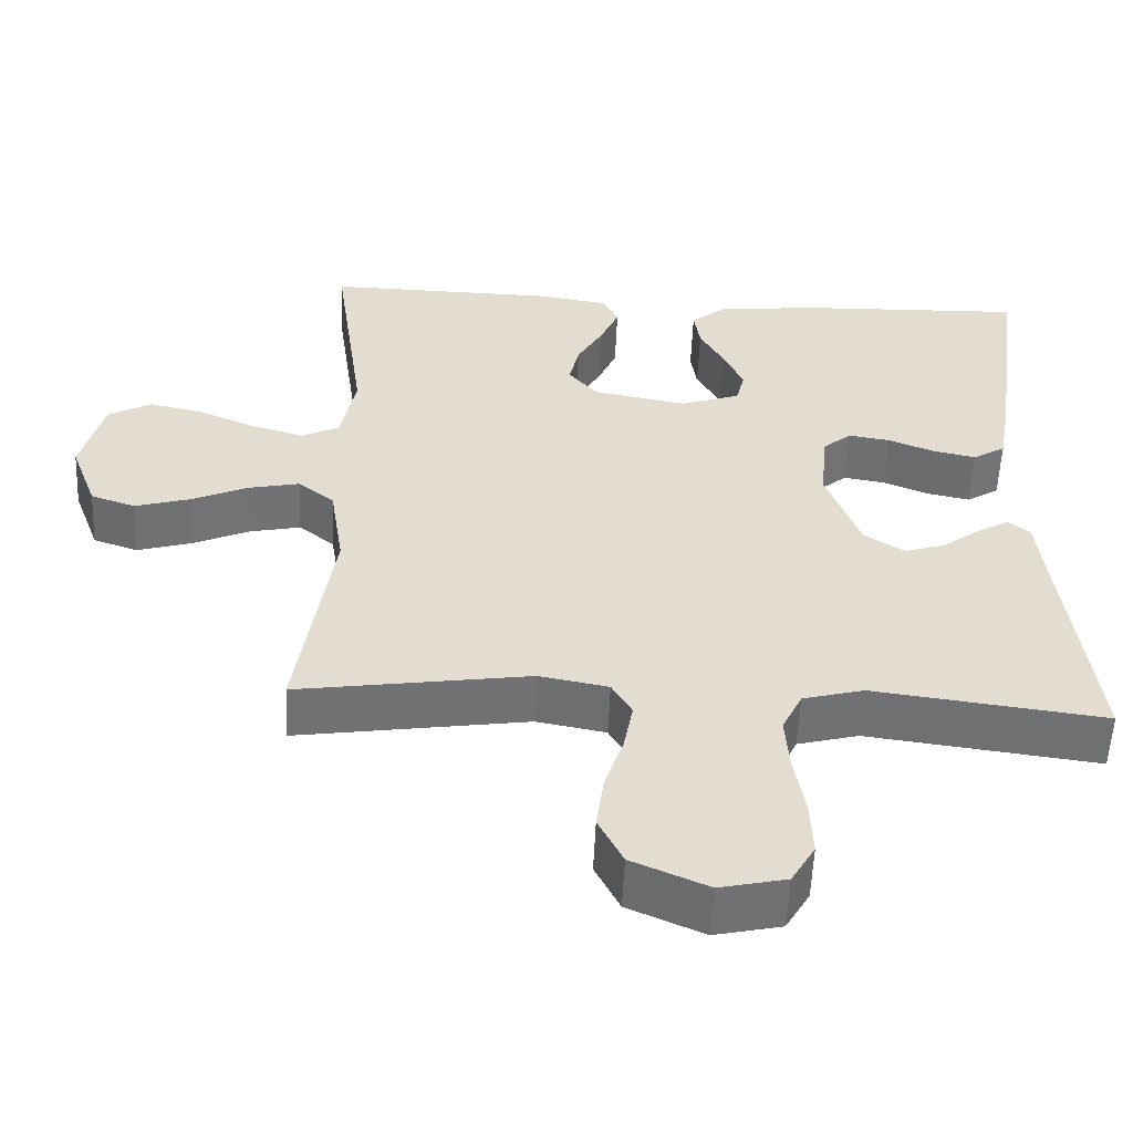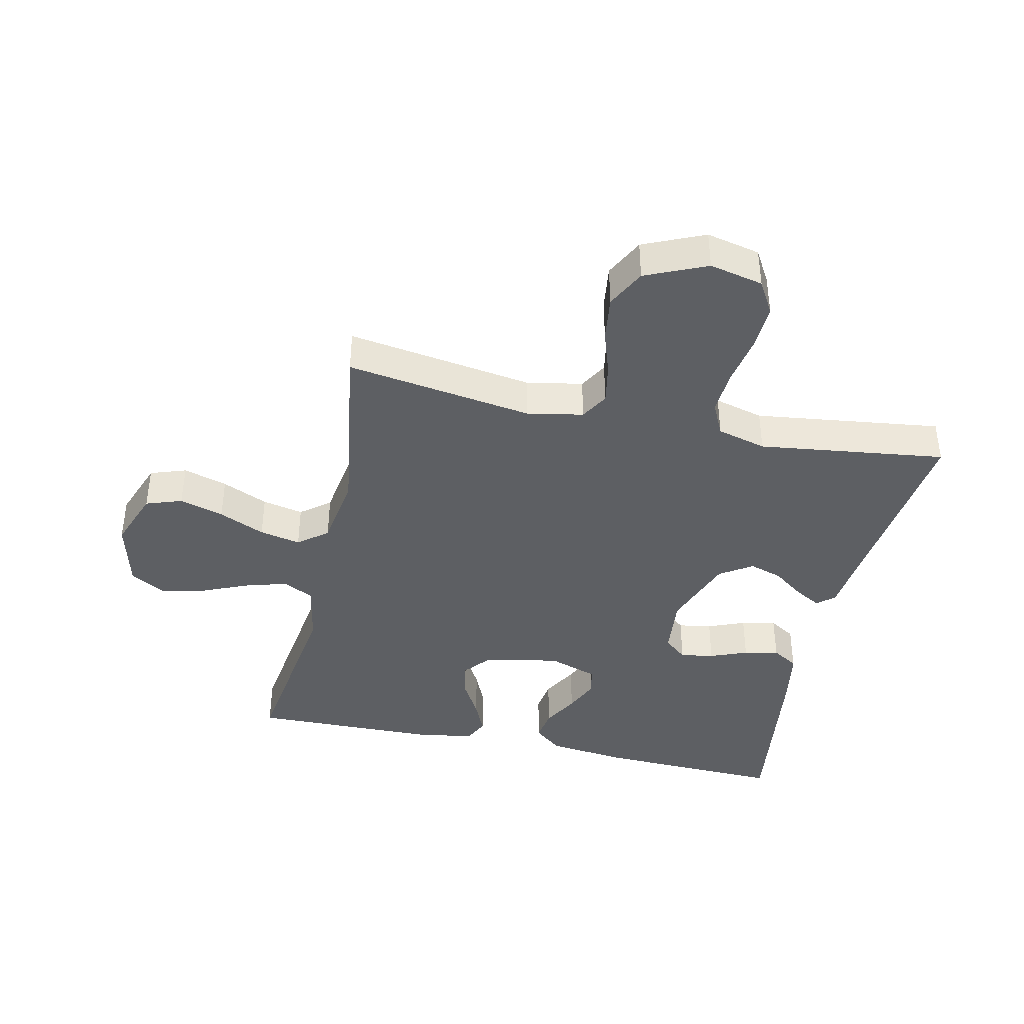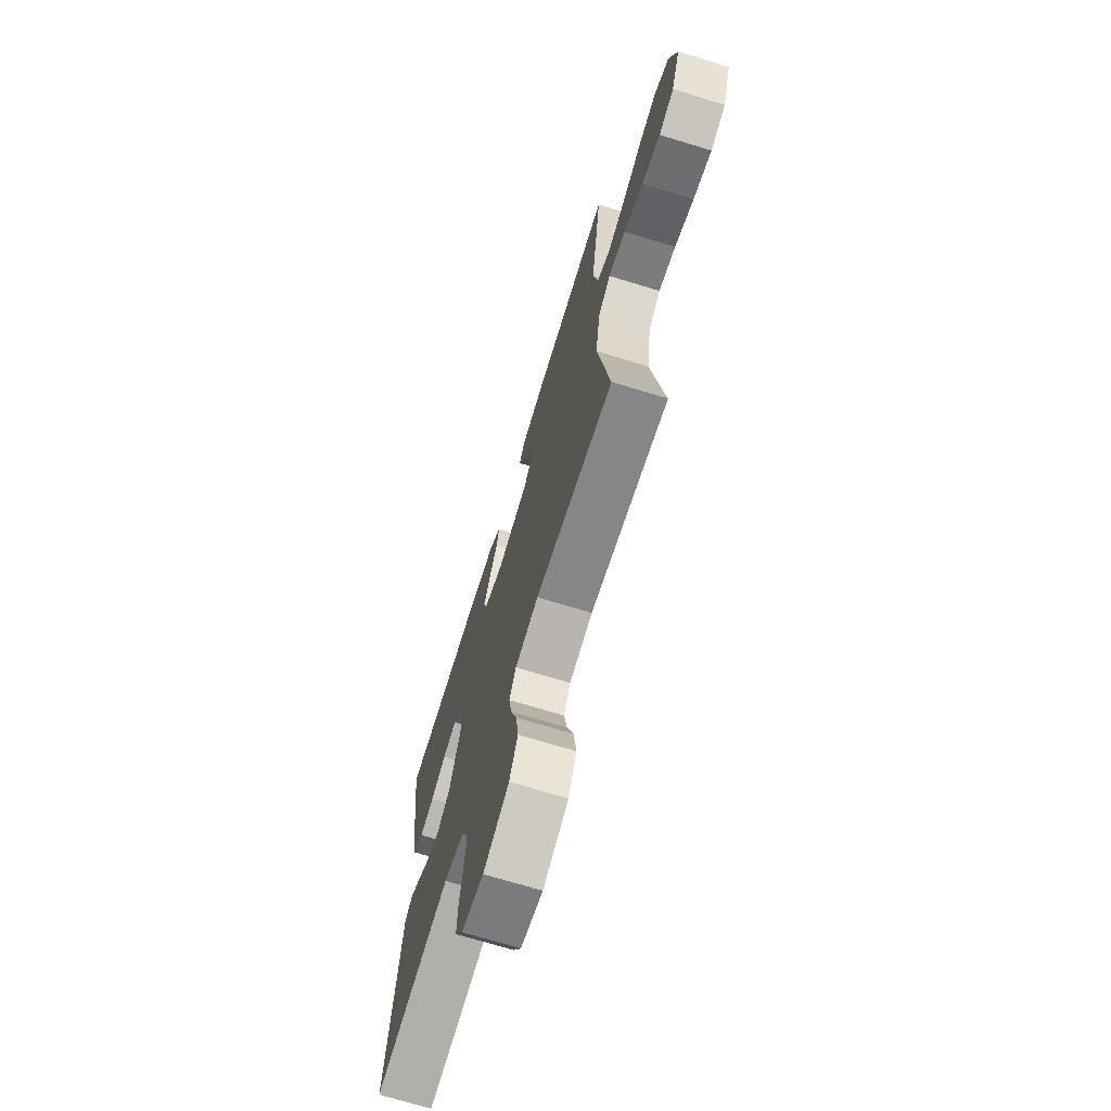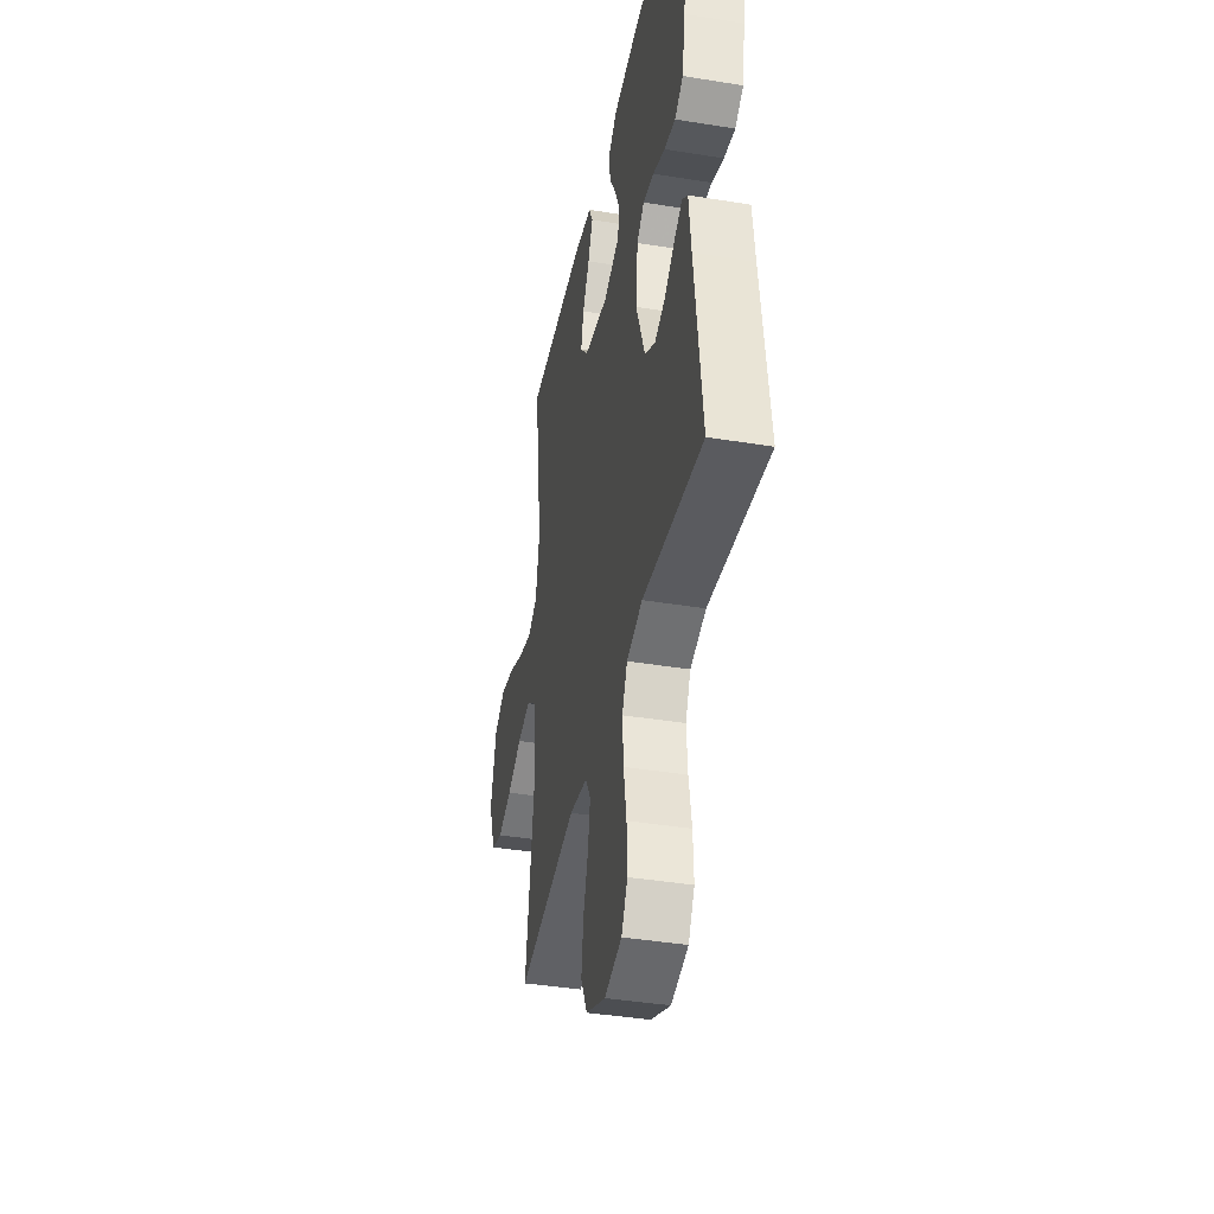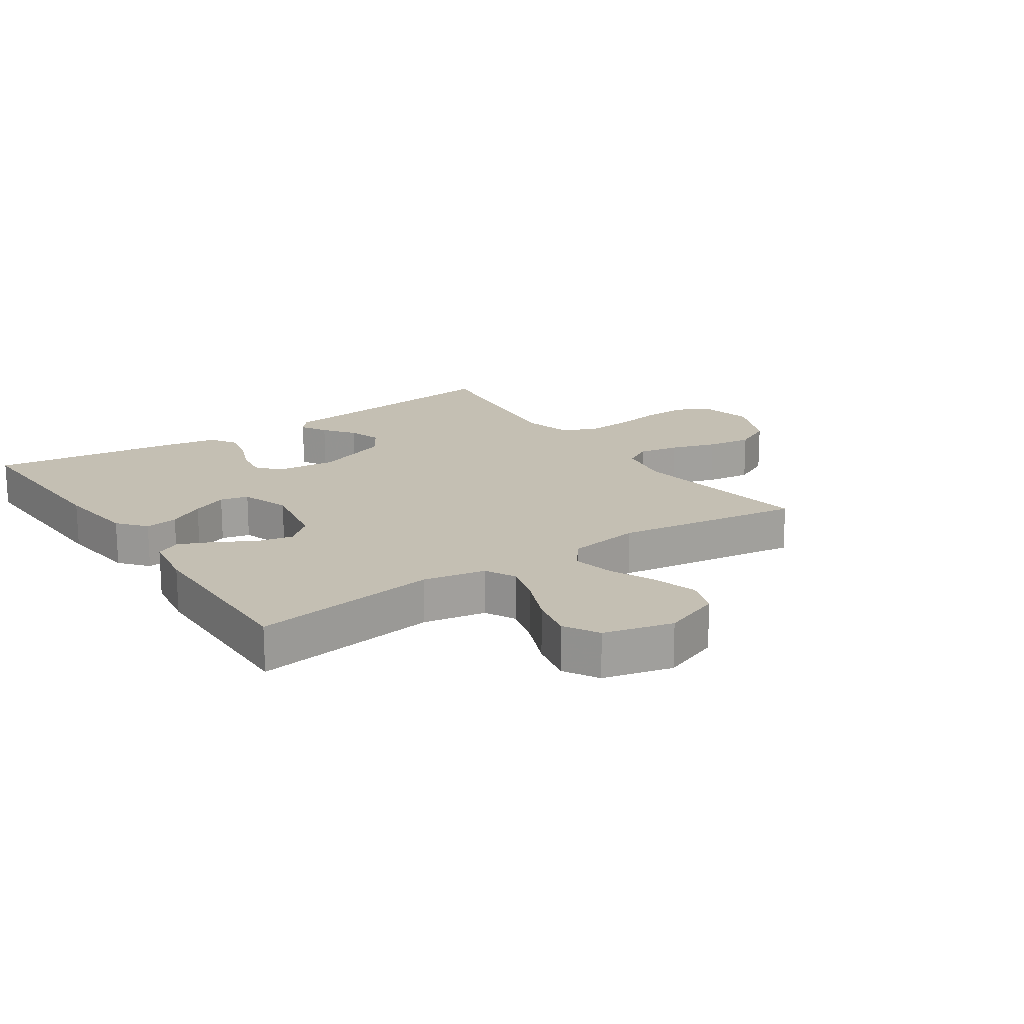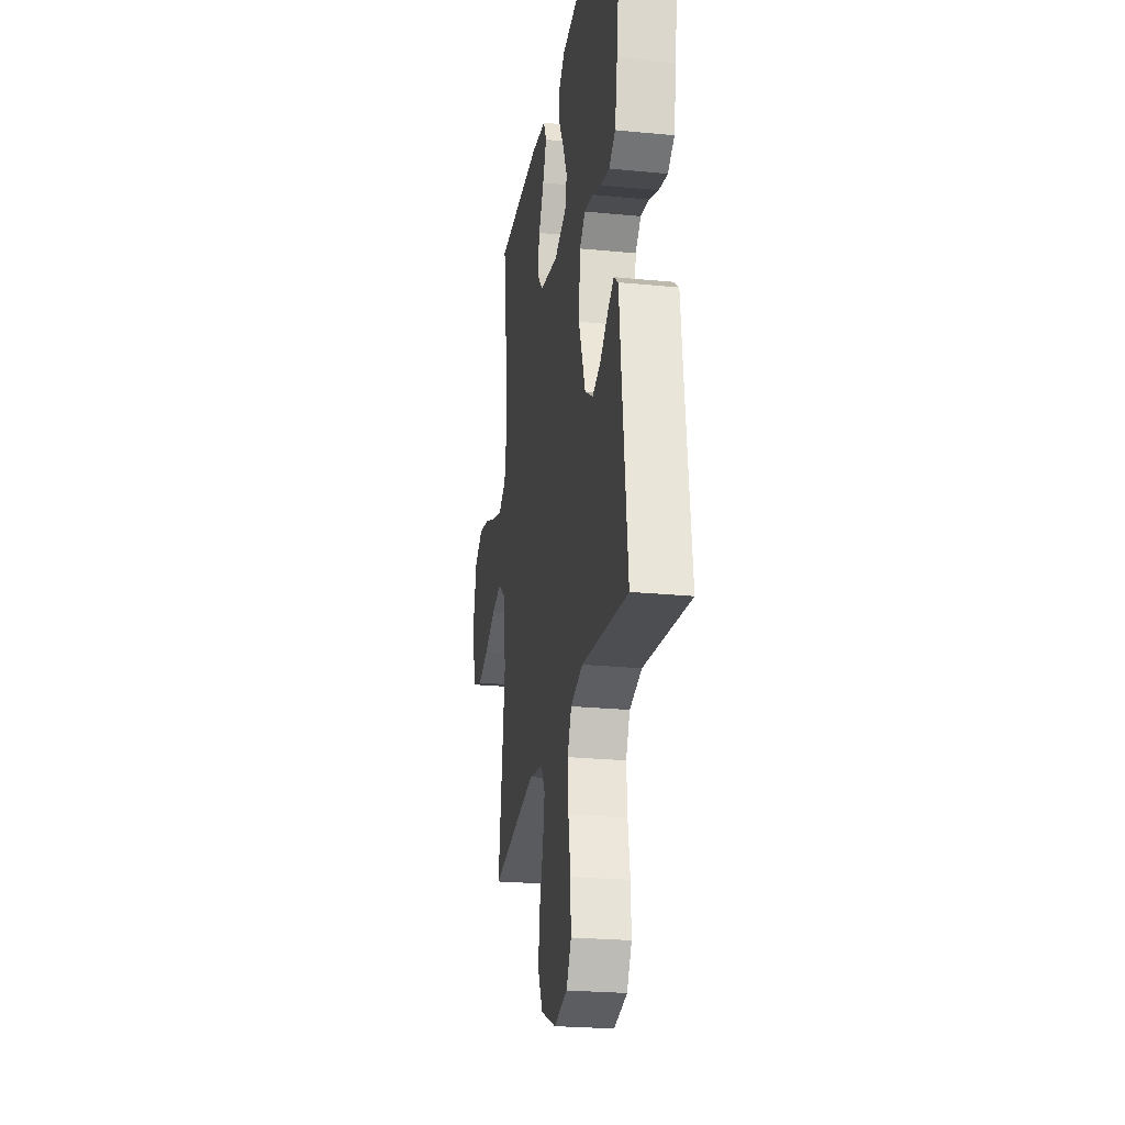
<metadata>
{"format":"obj","ext":"obj","renderer":"f3d","projection":"perspective","resolution":1024,"background":"white","views":[{"elev":-55.5,"azim":177.5,"up":"+Z"},{"elev":-40.4,"azim":167.6,"up":"+Y"},{"elev":-70.7,"azim":72.9,"up":"+Z"},{"elev":-40.0,"azim":-101.4,"up":"+Z"},{"elev":17.7,"azim":55.6,"up":"+Y"},{"elev":-24.4,"azim":-99.1,"up":"+Z"}]}
</metadata>
<code>
v -0.5 0.07 -0.5
v -0.464 0.07 -0.2
v -0.453 0.07 -0.099
v -0.425 0.07 -0.076
v -0.383 0.07 -0.1
v -0.333 0.07 -0.137
v -0.28 0.07 -0.154
v -0.228 0.07 -0.12
v -0.184 0.07 0
v -0.194 0.07 0.098
v -0.231 0.07 0.129
v -0.285 0.07 0.12
v -0.345 0.07 0.096
v -0.401 0.07 0.084
v -0.443 0.07 0.11
v -0.459 0.07 0.2
v -0.5 0.07 0.5
v -0.2 0.07 0.49
v -0.07 0.07 0.475
v -0.025 0.07 0.438
v -0.033 0.07 0.385
v -0.065 0.07 0.327
v -0.09 0.07 0.27
v -0.079 0.07 0.225
v 0 0.07 0.198
v 0.121 0.07 0.221
v 0.159 0.07 0.266
v 0.146 0.07 0.324
v 0.112 0.07 0.384
v 0.088 0.07 0.439
v 0.107 0.07 0.479
v 0.2 0.07 0.494
v 0.5 0.07 0.5
v 0.458 0.07 0.2
v 0.477 0.07 0.1
v 0.526 0.07 0.075
v 0.594 0.07 0.095
v 0.669 0.07 0.127
v 0.74 0.07 0.143
v 0.796 0.07 0.111
v 0.824 0.07 0
v 0.789 0.07 -0.094
v 0.731 0.07 -0.114
v 0.66 0.07 -0.093
v 0.586 0.07 -0.06
v 0.52 0.07 -0.046
v 0.473 0.07 -0.083
v 0.455 0.07 -0.2
v 0.5 0.07 -0.5
v 0.2 0.07 -0.455
v 0.11 0.07 -0.472
v 0.084 0.07 -0.517
v 0.096 0.07 -0.582
v 0.12 0.07 -0.655
v 0.13 0.07 -0.728
v 0.098 0.07 -0.791
v 0 0.07 -0.834
v -0.086 0.07 -0.815
v -0.117 0.07 -0.762
v -0.114 0.07 -0.689
v -0.1 0.07 -0.609
v -0.095 0.07 -0.536
v -0.121 0.07 -0.482
v -0.2 0.07 -0.461
v -0.5 0 -0.5
v -0.464 0 -0.2
v -0.453 0 -0.099
v -0.425 0 -0.076
v -0.383 0 -0.1
v -0.333 0 -0.137
v -0.28 0 -0.154
v -0.228 0 -0.12
v -0.184 0 0
v -0.194 0 0.098
v -0.231 0 0.129
v -0.285 0 0.12
v -0.345 0 0.096
v -0.401 0 0.084
v -0.443 0 0.11
v -0.459 0 0.2
v -0.5 0 0.5
v -0.2 0 0.49
v -0.07 0 0.475
v -0.025 0 0.438
v -0.033 0 0.385
v -0.065 0 0.327
v -0.09 0 0.27
v -0.079 0 0.225
v 0 0 0.198
v 0.121 0 0.221
v 0.159 0 0.266
v 0.146 0 0.324
v 0.112 0 0.384
v 0.088 0 0.439
v 0.107 0 0.479
v 0.2 0 0.494
v 0.5 0 0.5
v 0.458 0 0.2
v 0.477 0 0.1
v 0.526 0 0.075
v 0.594 0 0.095
v 0.669 0 0.127
v 0.74 0 0.143
v 0.796 0 0.111
v 0.824 0 0
v 0.789 0 -0.094
v 0.731 0 -0.114
v 0.66 0 -0.093
v 0.586 0 -0.06
v 0.52 0 -0.046
v 0.473 0 -0.083
v 0.455 0 -0.2
v 0.5 0 -0.5
v 0.2 0 -0.455
v 0.11 0 -0.472
v 0.084 0 -0.517
v 0.096 0 -0.582
v 0.12 0 -0.655
v 0.13 0 -0.728
v 0.098 0 -0.791
v 0 0 -0.834
v -0.086 0 -0.815
v -0.117 0 -0.762
v -0.114 0 -0.689
v -0.1 0 -0.609
v -0.095 0 -0.536
v -0.121 0 -0.482
v -0.2 0 -0.461
f 59 60 61
f 58 59 61
f 57 58 61
f 56 57 61
f 55 56 61
f 54 55 61
f 53 54 61
f 52 53 61 62
f 51 52 62 63
f 48 49 50
f 51 63 64
f 50 51 64
f 48 50 64
f 47 48 64
f 43 44 45
f 42 43 45
f 41 42 45
f 40 41 45
f 39 40 45
f 38 39 45
f 37 38 45
f 36 37 45 46
f 47 64 1
f 46 47 1
f 36 46 1
f 35 36 1
f 32 33 34
f 31 32 34
f 30 31 34
f 29 30 34
f 28 29 34
f 20 21 22
f 19 20 22
f 18 19 22
f 17 18 22
f 16 17 22
f 15 16 22
f 14 15 22
f 13 14 22
f 12 13 22
f 11 12 22 23
f 10 11 23 24
f 4 5 6
f 3 4 6
f 2 3 6
f 2 6 7
f 1 2 7
f 35 1 7 8
f 27 28 34 35
f 26 27 35
f 35 8 9
f 26 35 9
f 25 26 9
f 9 10 24 25
f 125 124 123
f 125 123 122
f 125 122 121
f 125 121 120
f 125 120 119
f 125 119 118
f 125 118 117
f 126 125 117 116
f 127 126 116 115
f 114 113 112
f 128 127 115
f 128 115 114
f 128 114 112
f 128 112 111
f 109 108 107
f 109 107 106
f 109 106 105
f 109 105 104
f 109 104 103
f 109 103 102
f 109 102 101
f 110 109 101 100
f 65 128 111
f 65 111 110
f 65 110 100
f 65 100 99
f 98 97 96
f 98 96 95
f 98 95 94
f 98 94 93
f 98 93 92
f 86 85 84
f 86 84 83
f 86 83 82
f 86 82 81
f 86 81 80
f 86 80 79
f 86 79 78
f 86 78 77
f 86 77 76
f 87 86 76 75
f 88 87 75 74
f 70 69 68
f 70 68 67
f 70 67 66
f 71 70 66
f 71 66 65
f 72 71 65 99
f 99 98 92 91
f 99 91 90
f 73 72 99
f 73 99 90
f 73 90 89
f 89 88 74 73
f 1 65 66 2
f 2 66 67 3
f 3 67 68 4
f 4 68 69 5
f 5 69 70 6
f 6 70 71 7
f 7 71 72 8
f 8 72 73 9
f 9 73 74 10
f 10 74 75 11
f 11 75 76 12
f 12 76 77 13
f 13 77 78 14
f 14 78 79 15
f 15 79 80 16
f 16 80 81 17
f 17 81 82 18
f 18 82 83 19
f 19 83 84 20
f 20 84 85 21
f 21 85 86 22
f 22 86 87 23
f 23 87 88 24
f 24 88 89 25
f 25 89 90 26
f 26 90 91 27
f 27 91 92 28
f 28 92 93 29
f 29 93 94 30
f 30 94 95 31
f 31 95 96 32
f 32 96 97 33
f 33 97 98 34
f 34 98 99 35
f 35 99 100 36
f 36 100 101 37
f 37 101 102 38
f 38 102 103 39
f 39 103 104 40
f 40 104 105 41
f 41 105 106 42
f 42 106 107 43
f 43 107 108 44
f 44 108 109 45
f 45 109 110 46
f 46 110 111 47
f 47 111 112 48
f 48 112 113 49
f 49 113 114 50
f 50 114 115 51
f 51 115 116 52
f 52 116 117 53
f 53 117 118 54
f 54 118 119 55
f 55 119 120 56
f 56 120 121 57
f 57 121 122 58
f 58 122 123 59
f 59 123 124 60
f 60 124 125 61
f 61 125 126 62
f 62 126 127 63
f 63 127 128 64
f 64 128 65 1

</code>
